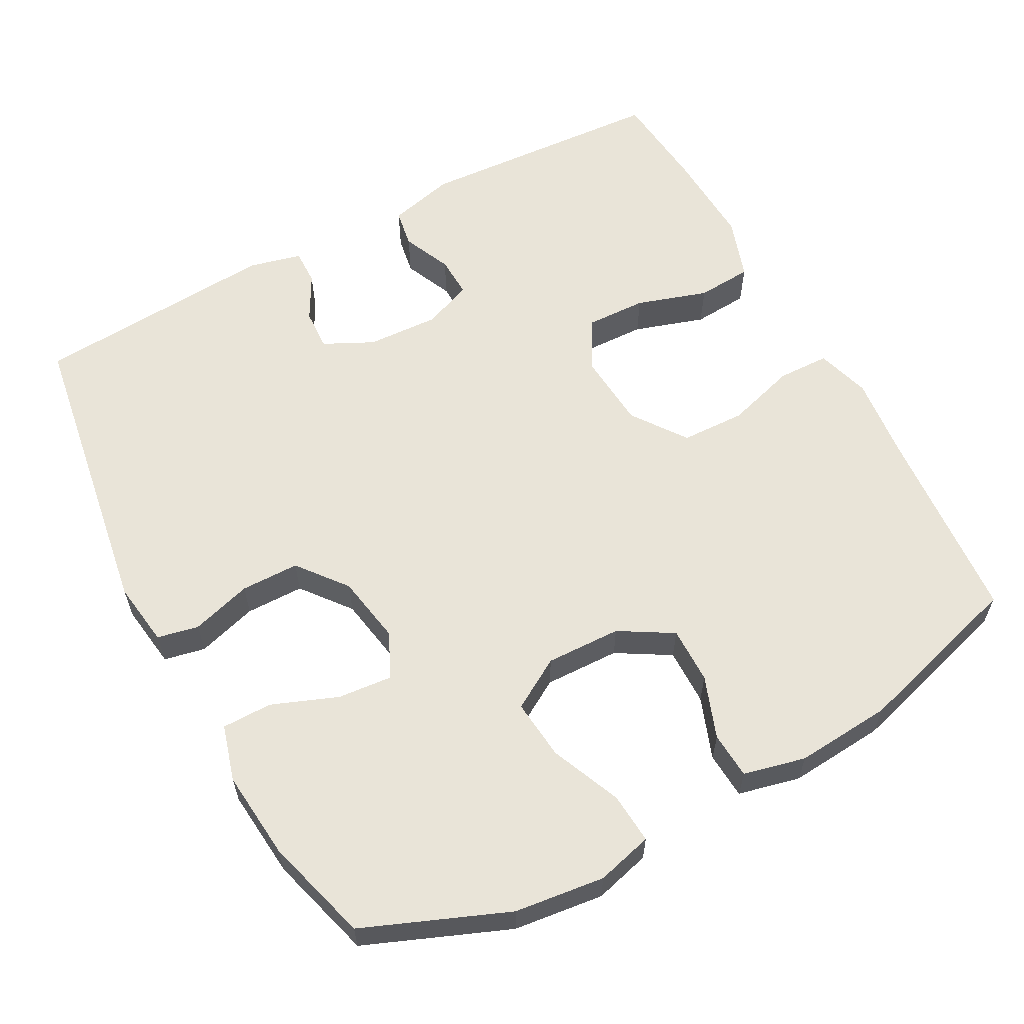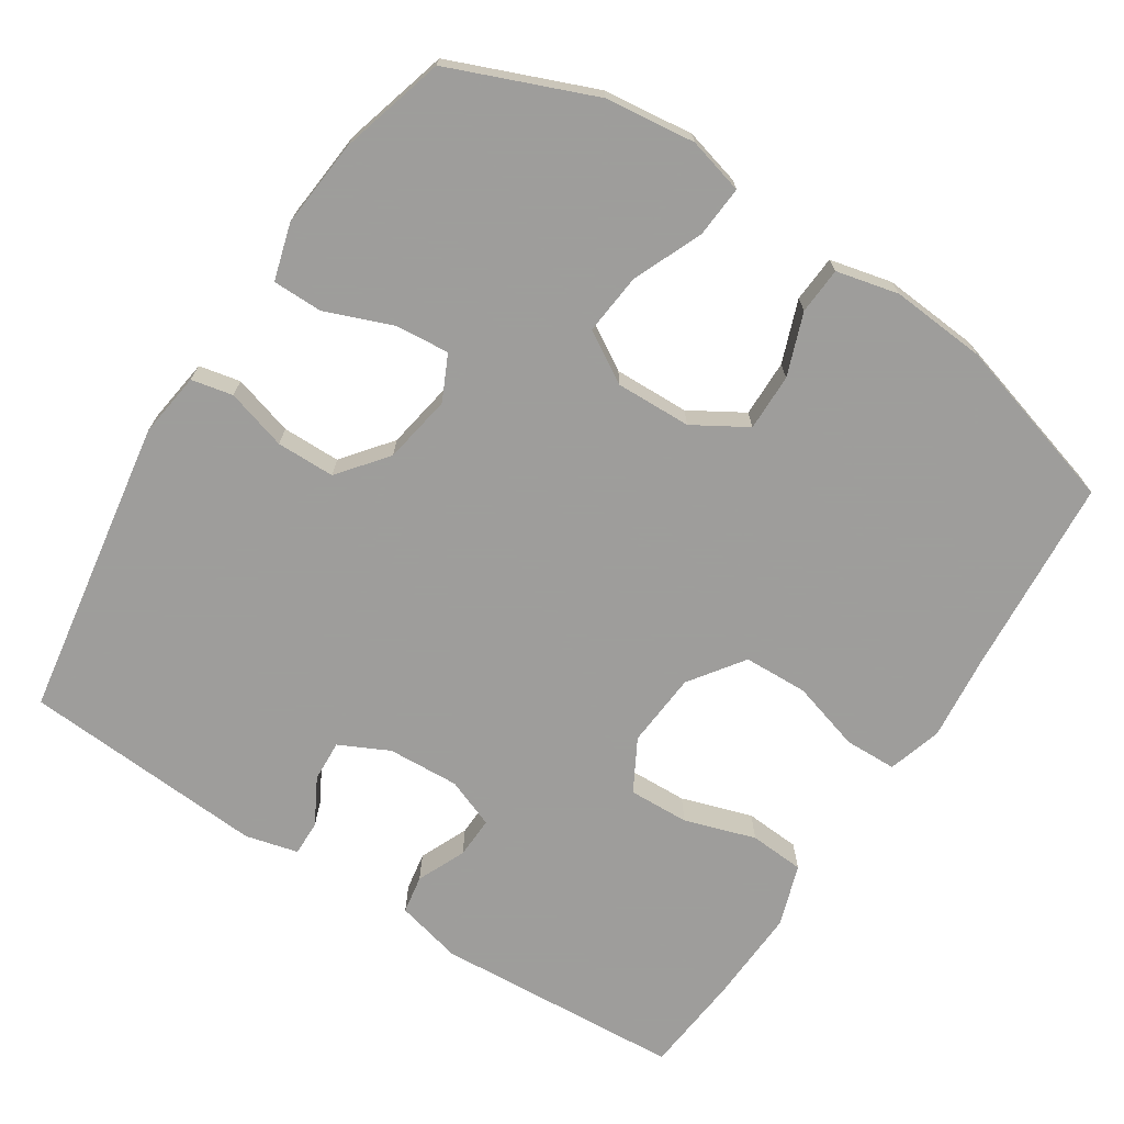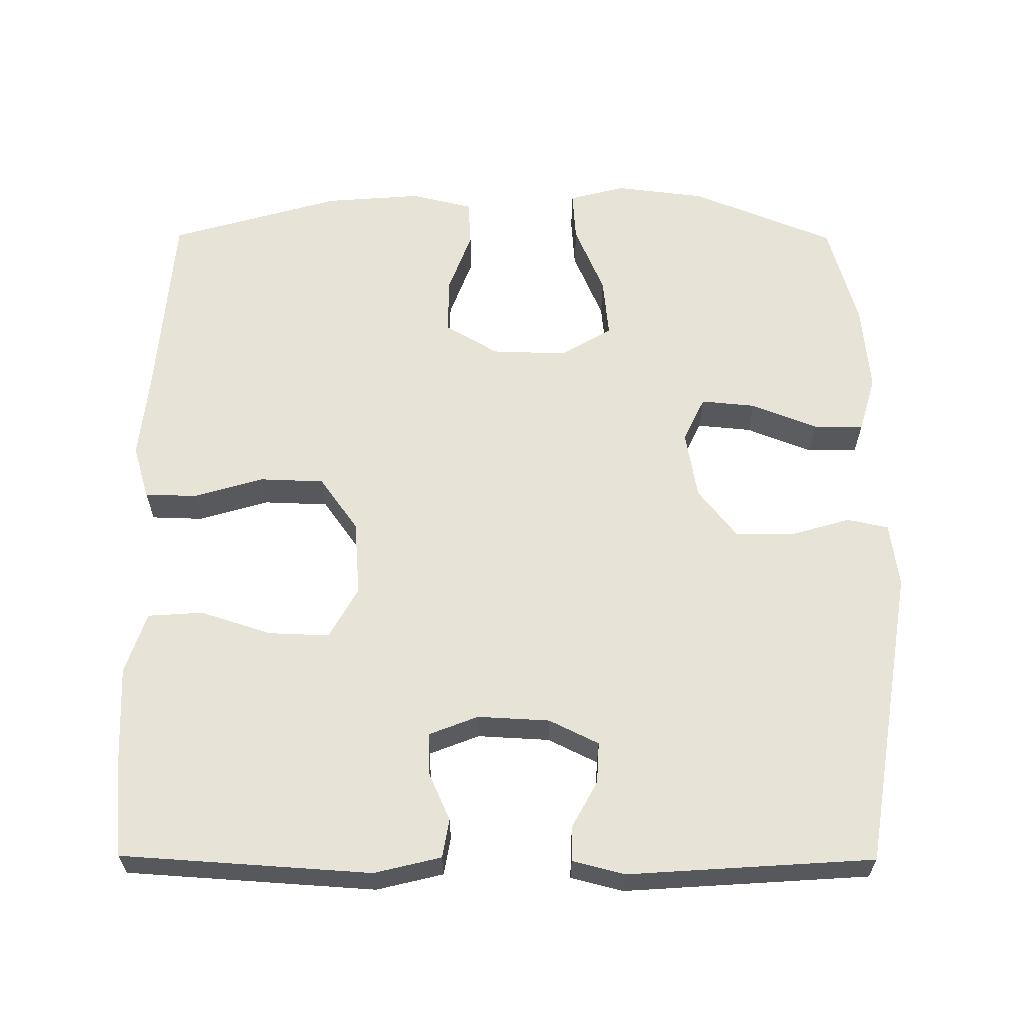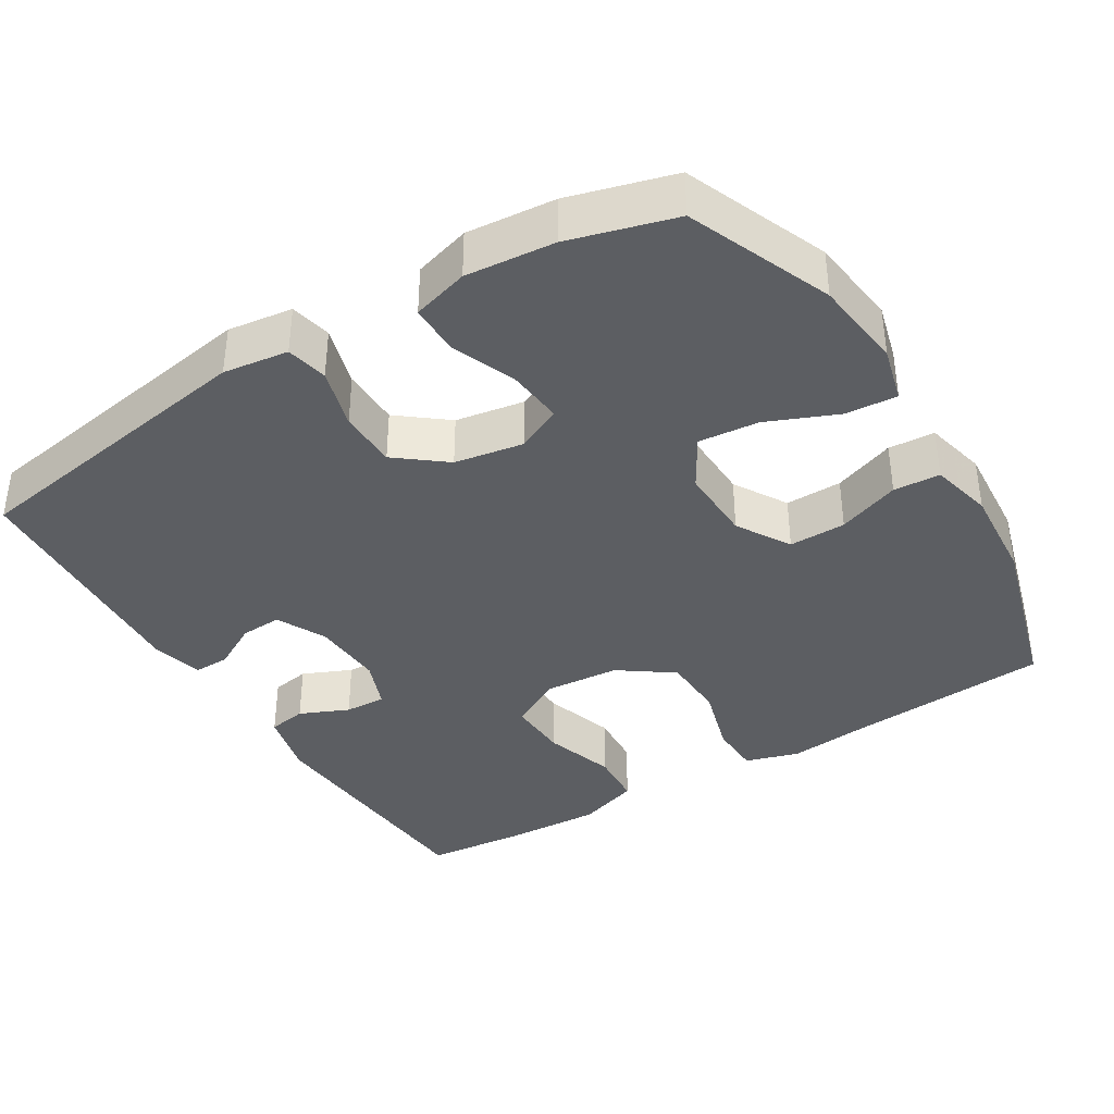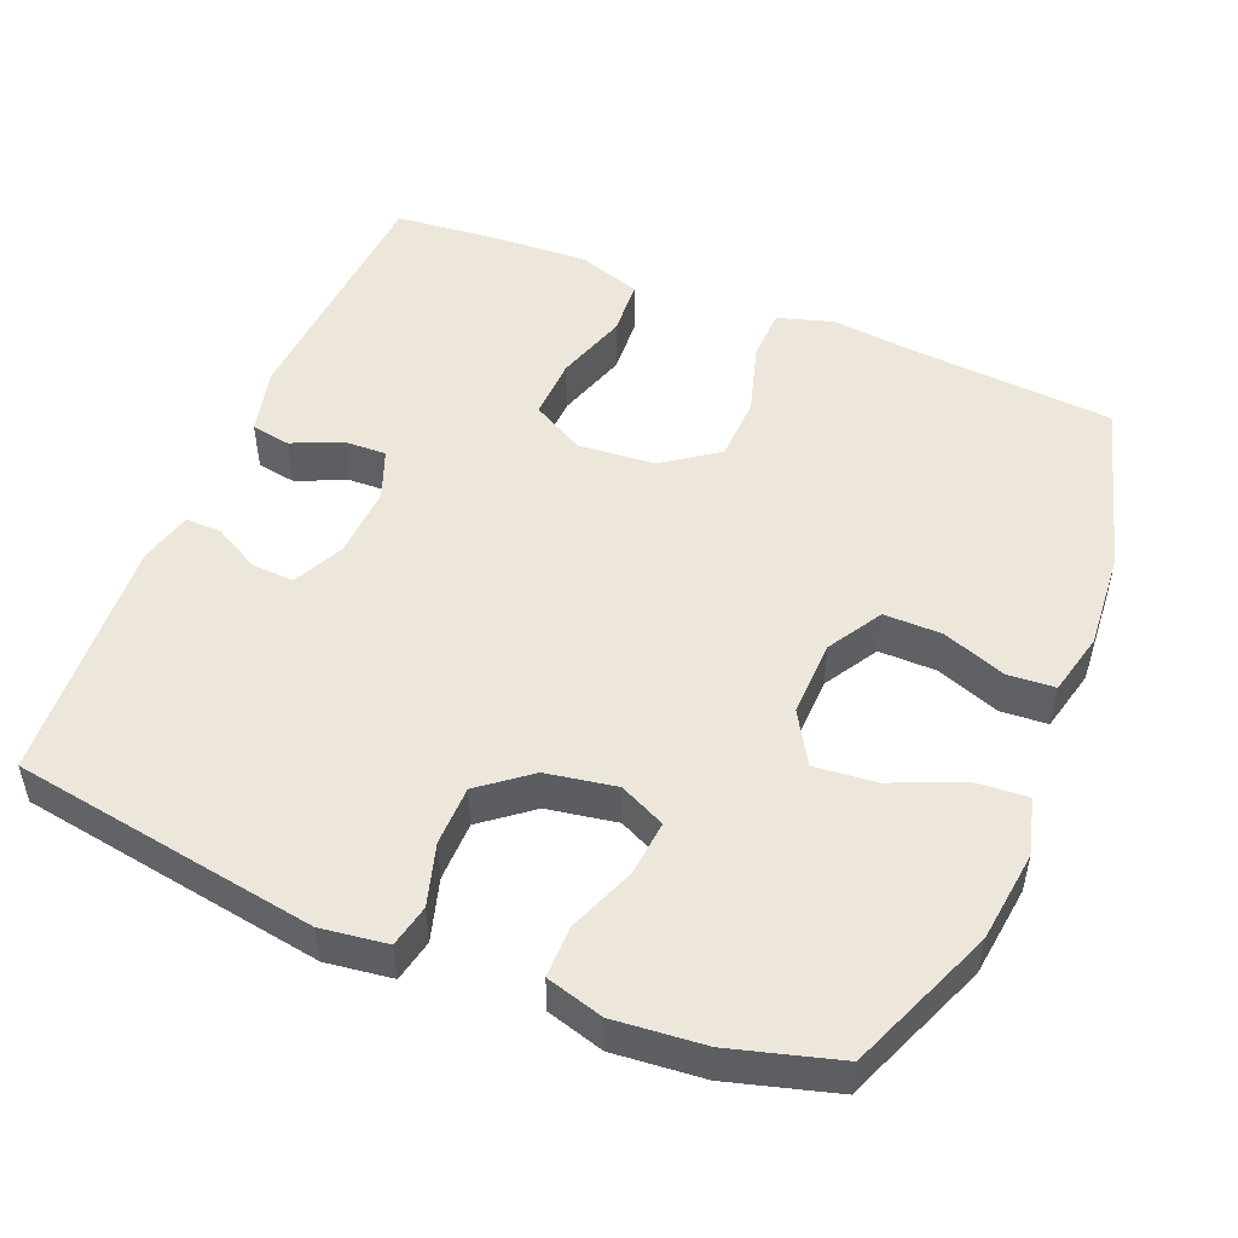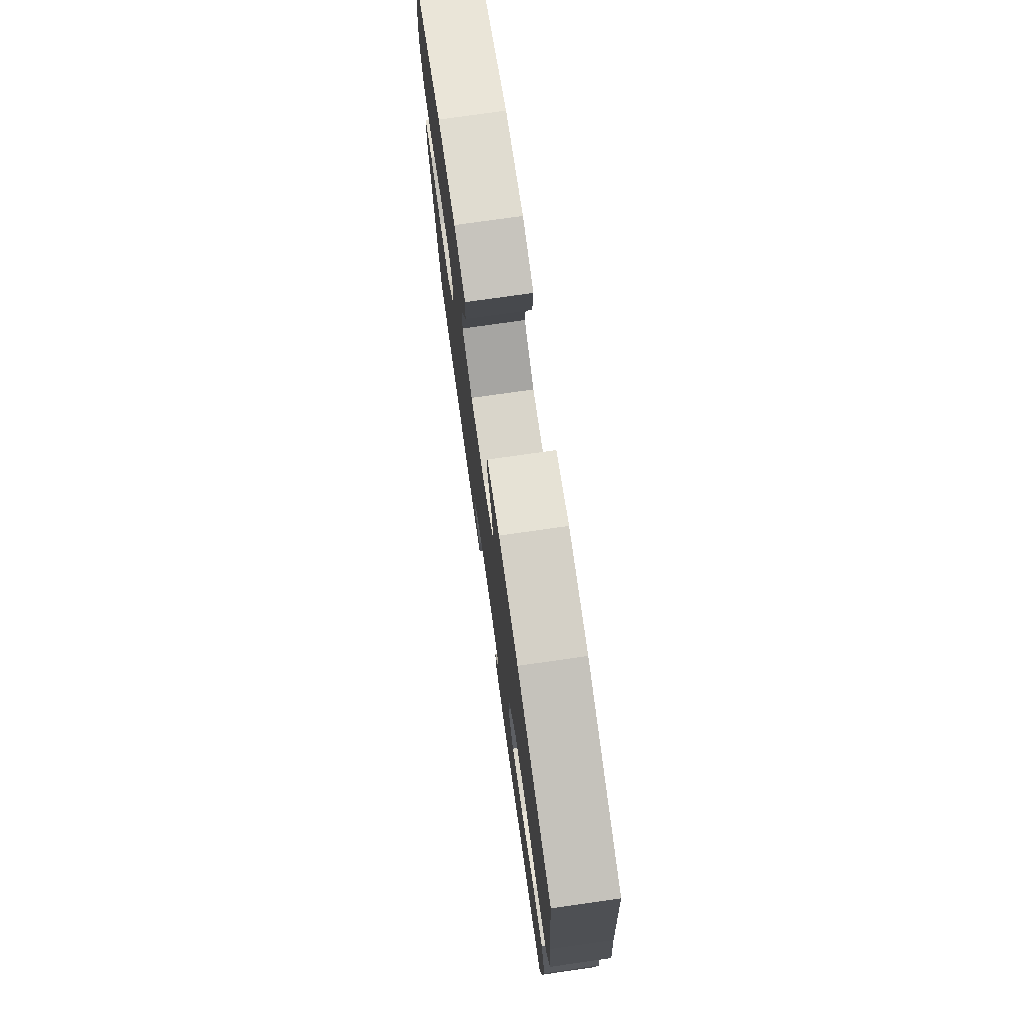
<metadata>
{"format":"obj","ext":"obj","renderer":"f3d","projection":"perspective","resolution":1024,"background":"white","views":[{"elev":60.2,"azim":-28.5,"up":"+Y"},{"elev":-70.7,"azim":-33.0,"up":"+Y"},{"elev":61.8,"azim":-179.7,"up":"+Y"},{"elev":-38.0,"azim":-58.5,"up":"+Y"},{"elev":50.4,"azim":-67.7,"up":"+Y"},{"elev":76.1,"azim":81.9,"up":"+Z"}]}
</metadata>
<code>
v 0.5 0.07 0.5
v 0.521 0.07 0.23
v 0.533 0.07 0.116
v 0.511 0.07 0.043
v 0.441 0.07 0.041
v 0.346 0.07 0.069
v 0.259 0.07 0.066
v 0.207 0.07 -0.007
v 0.199 0.07 -0.109
v 0.238 0.07 -0.179
v 0.32 0.07 -0.176
v 0.416 0.07 -0.145
v 0.491 0.07 -0.15
v 0.519 0.07 -0.234
v 0.513 0.07 -0.363
v 0.5 0.07 -0.5
v 0.163 0.07 -0.522
v 0.073 0.07 -0.5
v 0.064 0.07 -0.448
v 0.093 0.07 -0.382
v 0.095 0.07 -0.326
v 0.028 0.07 -0.3
v -0.069 0.07 -0.305
v -0.136 0.07 -0.338
v -0.133 0.07 -0.394
v -0.099 0.07 -0.456
v -0.098 0.07 -0.504
v -0.169 0.07 -0.522
v -0.5 0.07 -0.5
v -0.566 0.07 -0.093
v -0.554 0.07 -0.005
v -0.498 0.07 0.007
v -0.416 0.07 -0.017
v -0.337 0.07 -0.016
v -0.285 0.07 0.05
v -0.269 0.07 0.143
v -0.298 0.07 0.204
v -0.372 0.07 0.197
v -0.461 0.07 0.162
v -0.529 0.07 0.162
v -0.551 0.07 0.238
v -0.54 0.07 0.358
v -0.5 0.07 0.5
v -0.306 0.07 0.579
v -0.184 0.07 0.594
v -0.108 0.07 0.574
v -0.113 0.07 0.505
v -0.153 0.07 0.41
v -0.161 0.07 0.328
v -0.092 0.07 0.287
v 0.01 0.07 0.29
v 0.082 0.07 0.333
v 0.081 0.07 0.41
v 0.05 0.07 0.494
v 0.054 0.07 0.557
v 0.138 0.07 0.577
v 0.268 0.07 0.567
v 0.5 0 0.5
v 0.521 0 0.23
v 0.533 0 0.116
v 0.511 0 0.043
v 0.441 0 0.041
v 0.346 0 0.069
v 0.259 0 0.066
v 0.207 0 -0.007
v 0.199 0 -0.109
v 0.238 0 -0.179
v 0.32 0 -0.176
v 0.416 0 -0.145
v 0.491 0 -0.15
v 0.519 0 -0.234
v 0.513 0 -0.363
v 0.5 0 -0.5
v 0.163 0 -0.522
v 0.073 0 -0.5
v 0.064 0 -0.448
v 0.093 0 -0.382
v 0.095 0 -0.326
v 0.028 0 -0.3
v -0.069 0 -0.305
v -0.136 0 -0.338
v -0.133 0 -0.394
v -0.099 0 -0.456
v -0.098 0 -0.504
v -0.169 0 -0.522
v -0.5 0 -0.5
v -0.566 0 -0.093
v -0.554 0 -0.005
v -0.498 0 0.007
v -0.416 0 -0.017
v -0.337 0 -0.016
v -0.285 0 0.05
v -0.269 0 0.143
v -0.298 0 0.204
v -0.372 0 0.197
v -0.461 0 0.162
v -0.529 0 0.162
v -0.551 0 0.238
v -0.54 0 0.358
v -0.5 0 0.5
v -0.306 0 0.579
v -0.184 0 0.594
v -0.108 0 0.574
v -0.113 0 0.505
v -0.153 0 0.41
v -0.161 0 0.328
v -0.092 0 0.287
v 0.01 0 0.29
v 0.082 0 0.333
v 0.081 0 0.41
v 0.05 0 0.494
v 0.054 0 0.557
v 0.138 0 0.577
v 0.268 0 0.567
f 56 57 1 2
f 53 54 55 56
f 52 53 56 2
f 51 52 2 3
f 50 51 3 4
f 45 46 47 48
f 45 48 49
f 44 45 49
f 43 44 49
f 42 43 49 50
f 38 39 40 41
f 37 38 41 42
f 30 31 32 33
f 30 33 34
f 29 30 34
f 28 29 34 35
f 25 26 27 28
f 24 25 28 35
f 17 18 19 20
f 17 20 21
f 16 17 21
f 15 16 21
f 14 15 21 22
f 11 12 13 14
f 10 11 14 22
f 50 4 5 6
f 37 42 50 6
f 23 24 35 36
f 10 22 23 36
f 9 10 36 37
f 8 9 37
f 7 8 37
f 6 7 37
f 59 58 114 113
f 113 112 111 110
f 59 113 110 109
f 60 59 109 108
f 61 60 108 107
f 105 104 103 102
f 106 105 102
f 106 102 101
f 106 101 100
f 107 106 100 99
f 98 97 96 95
f 99 98 95 94
f 90 89 88 87
f 91 90 87
f 91 87 86
f 92 91 86 85
f 85 84 83 82
f 92 85 82 81
f 77 76 75 74
f 78 77 74
f 78 74 73
f 78 73 72
f 79 78 72 71
f 71 70 69 68
f 79 71 68 67
f 63 62 61 107
f 63 107 99 94
f 93 92 81 80
f 93 80 79 67
f 94 93 67 66
f 94 66 65
f 94 65 64
f 94 64 63
f 1 58 59 2
f 2 59 60 3
f 3 60 61 4
f 4 61 62 5
f 5 62 63 6
f 6 63 64 7
f 7 64 65 8
f 8 65 66 9
f 9 66 67 10
f 10 67 68 11
f 11 68 69 12
f 12 69 70 13
f 13 70 71 14
f 14 71 72 15
f 15 72 73 16
f 16 73 74 17
f 17 74 75 18
f 18 75 76 19
f 19 76 77 20
f 20 77 78 21
f 21 78 79 22
f 22 79 80 23
f 23 80 81 24
f 24 81 82 25
f 25 82 83 26
f 26 83 84 27
f 27 84 85 28
f 28 85 86 29
f 29 86 87 30
f 30 87 88 31
f 31 88 89 32
f 32 89 90 33
f 33 90 91 34
f 34 91 92 35
f 35 92 93 36
f 36 93 94 37
f 37 94 95 38
f 38 95 96 39
f 39 96 97 40
f 40 97 98 41
f 41 98 99 42
f 42 99 100 43
f 43 100 101 44
f 44 101 102 45
f 45 102 103 46
f 46 103 104 47
f 47 104 105 48
f 48 105 106 49
f 49 106 107 50
f 50 107 108 51
f 51 108 109 52
f 52 109 110 53
f 53 110 111 54
f 54 111 112 55
f 55 112 113 56
f 56 113 114 57
f 57 114 58 1

</code>
